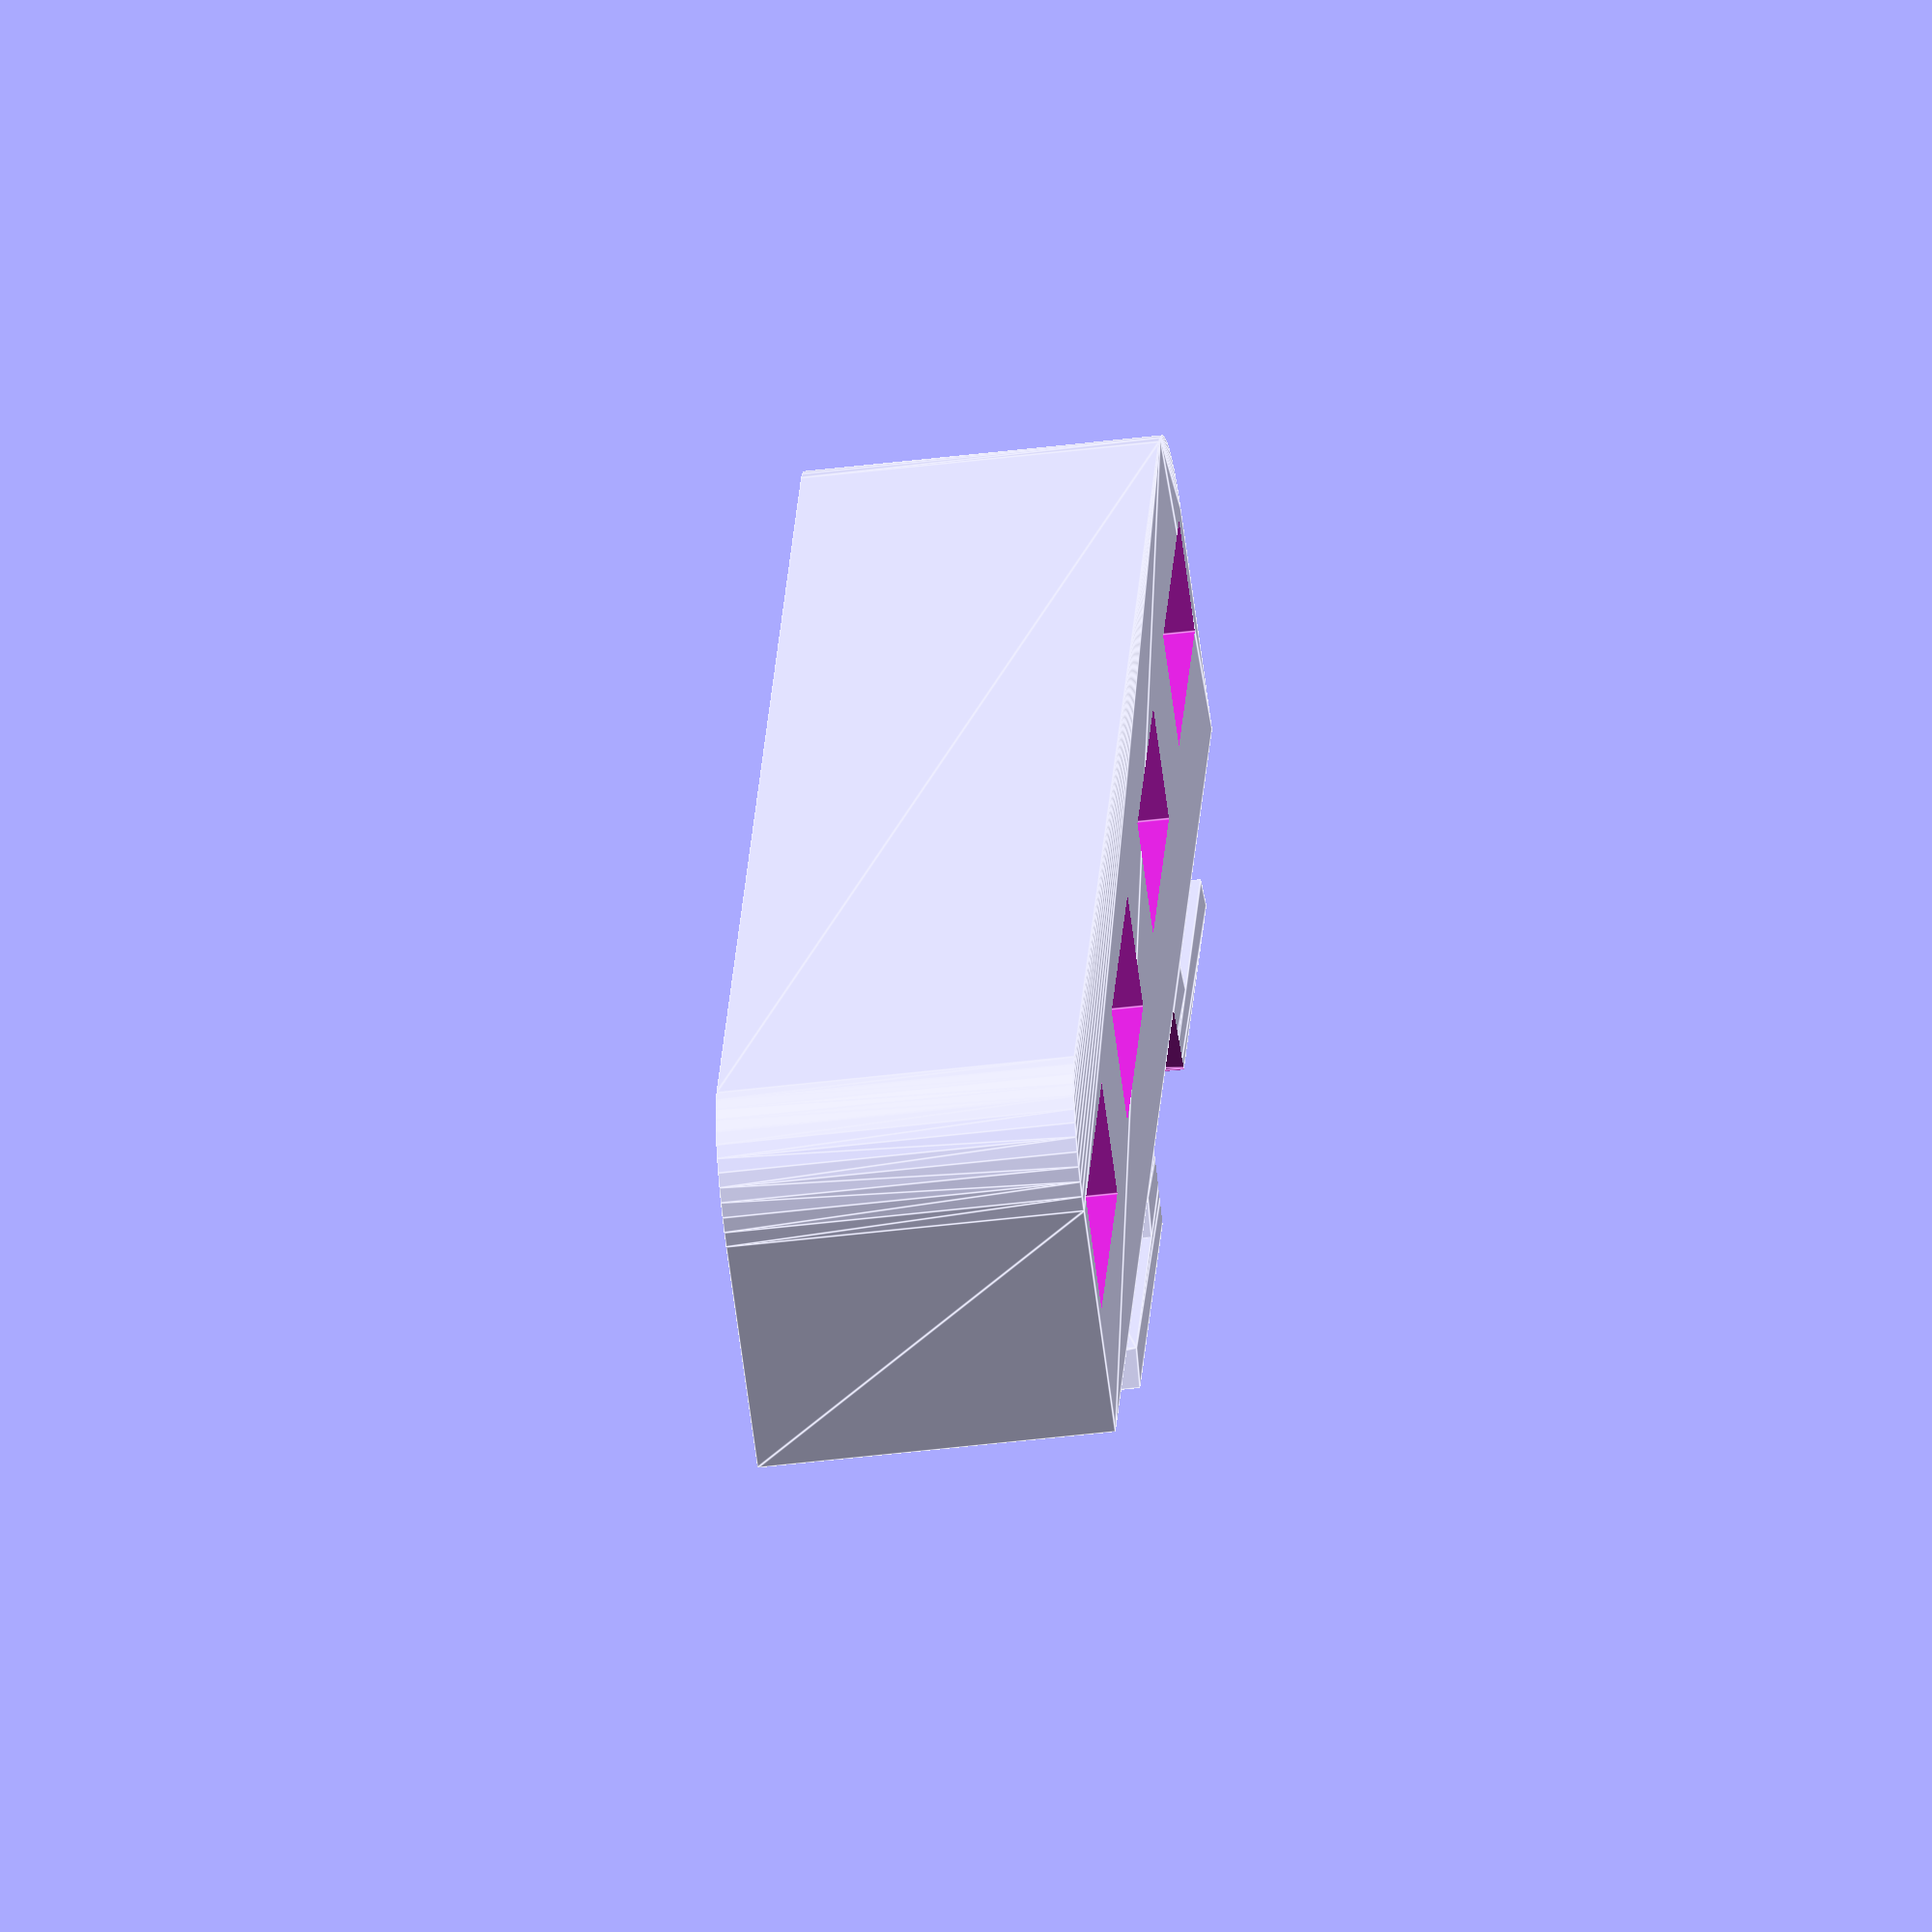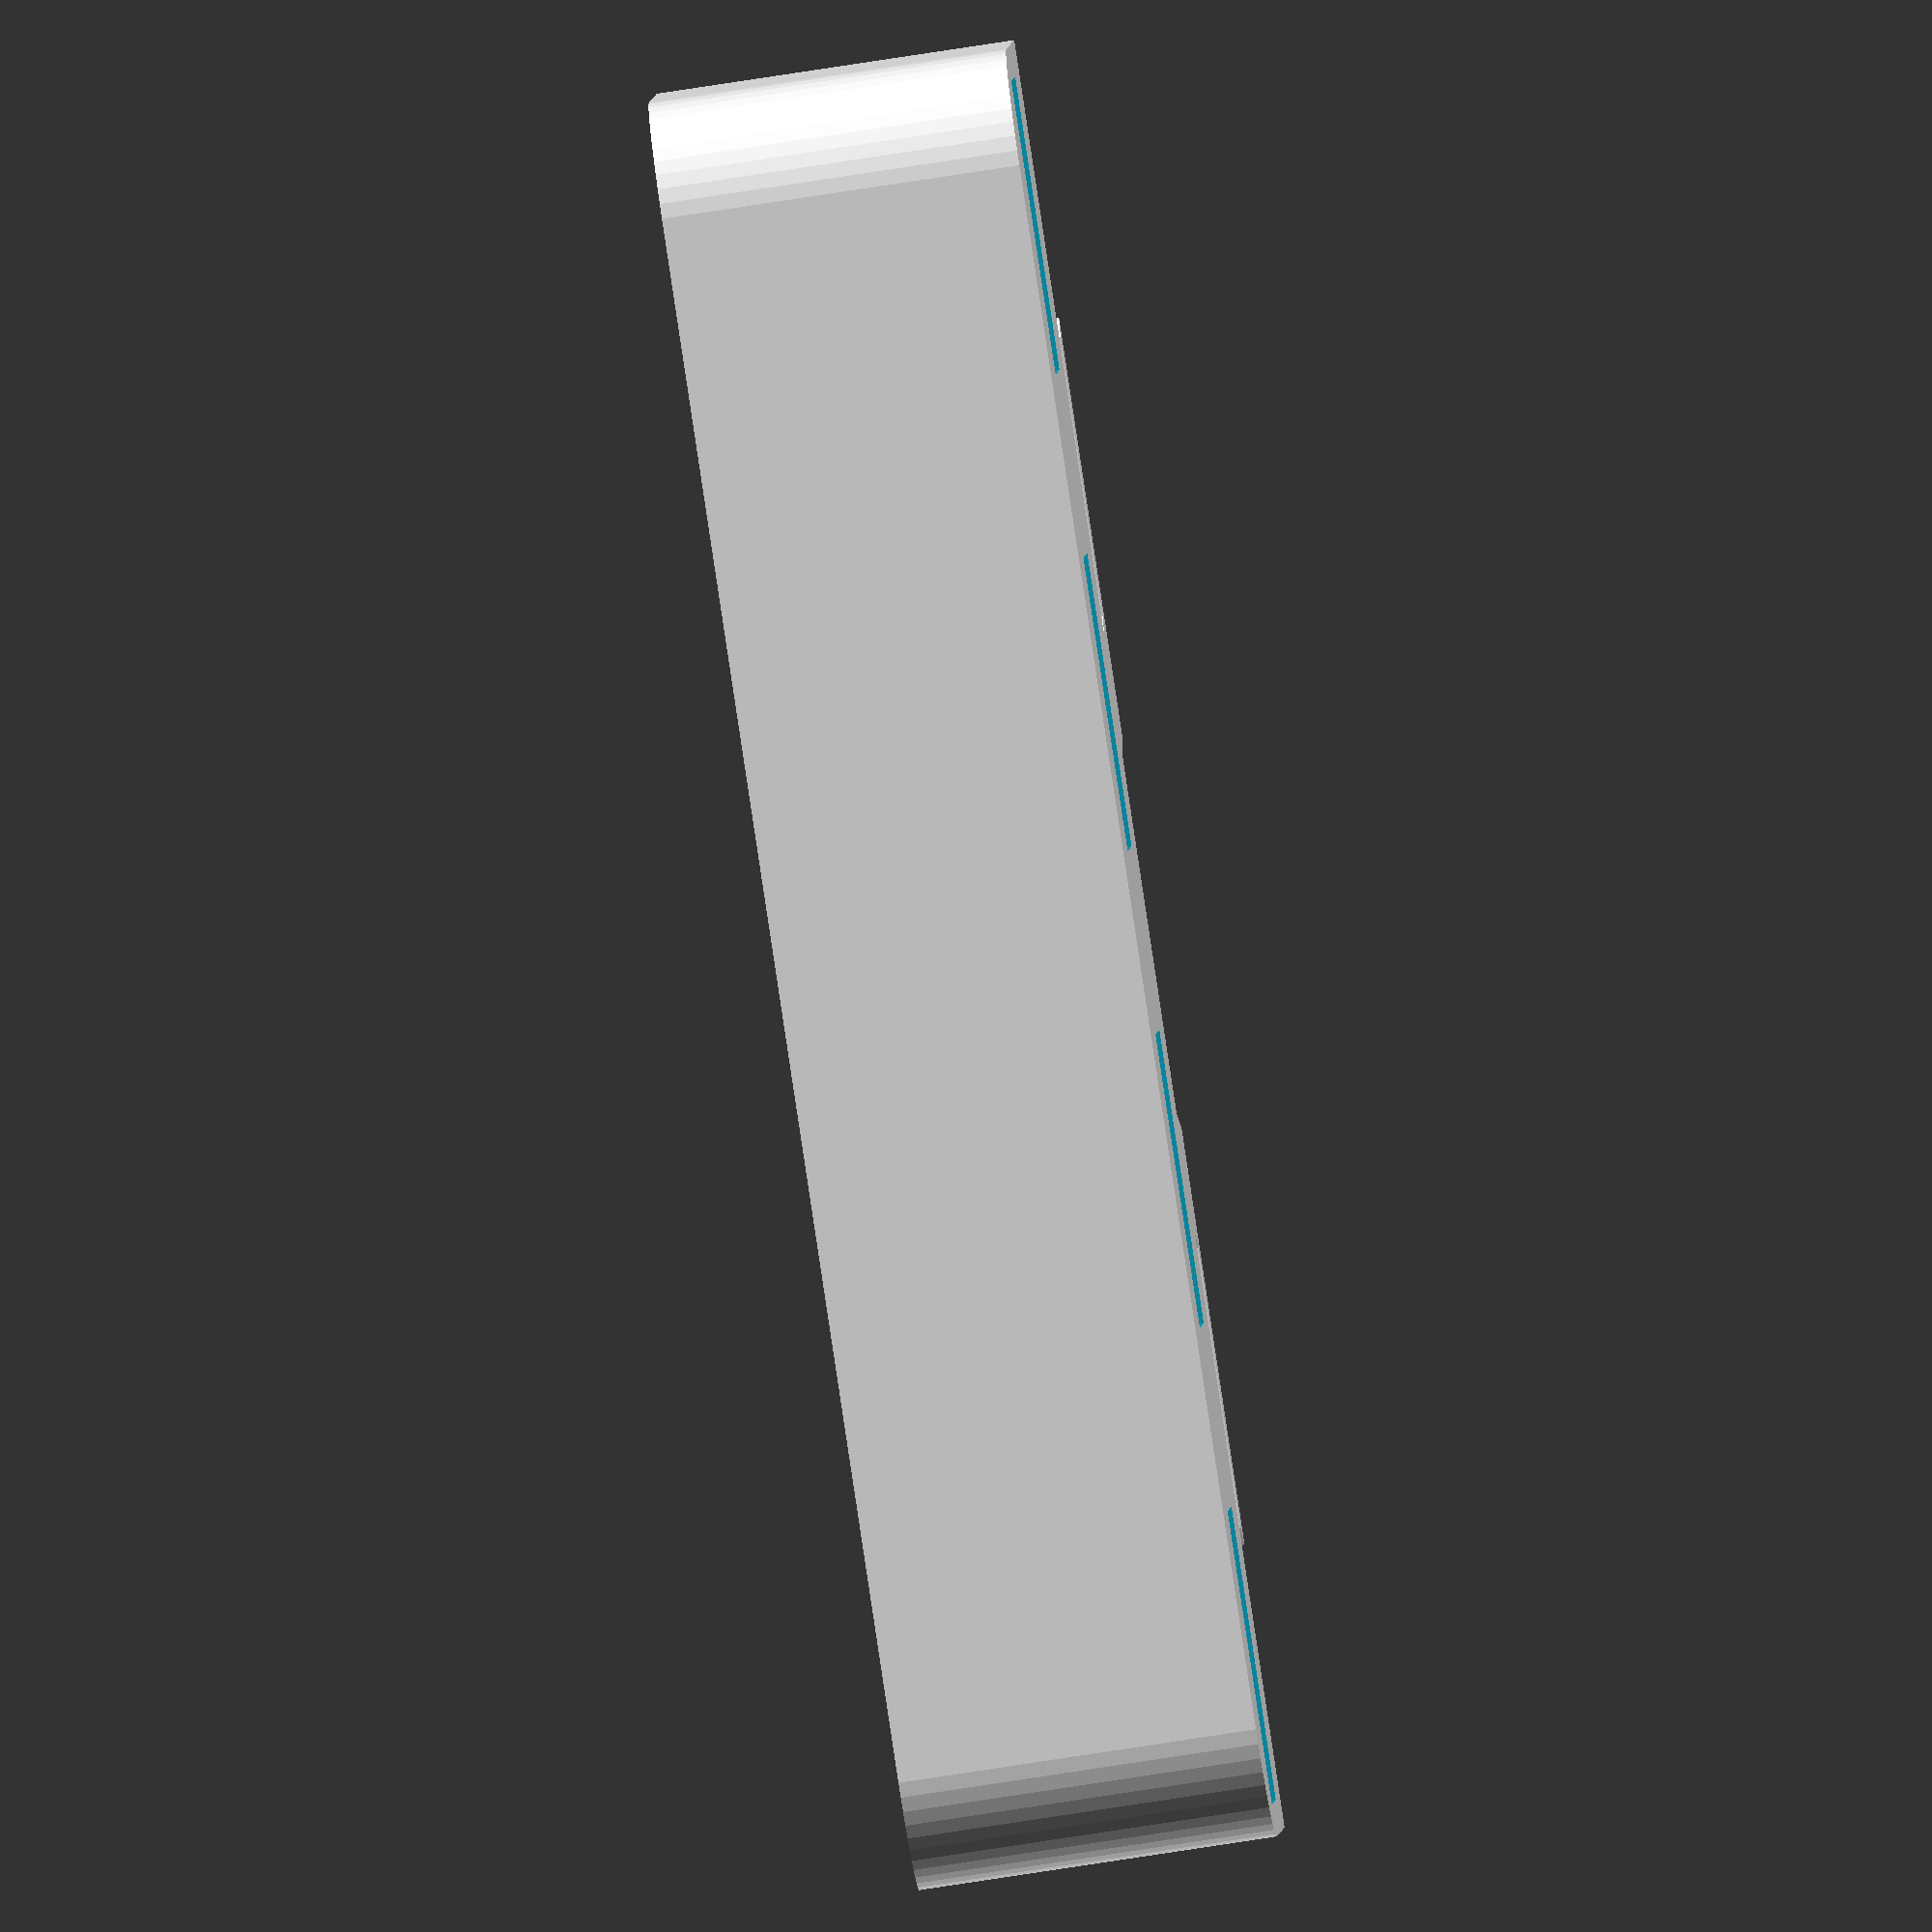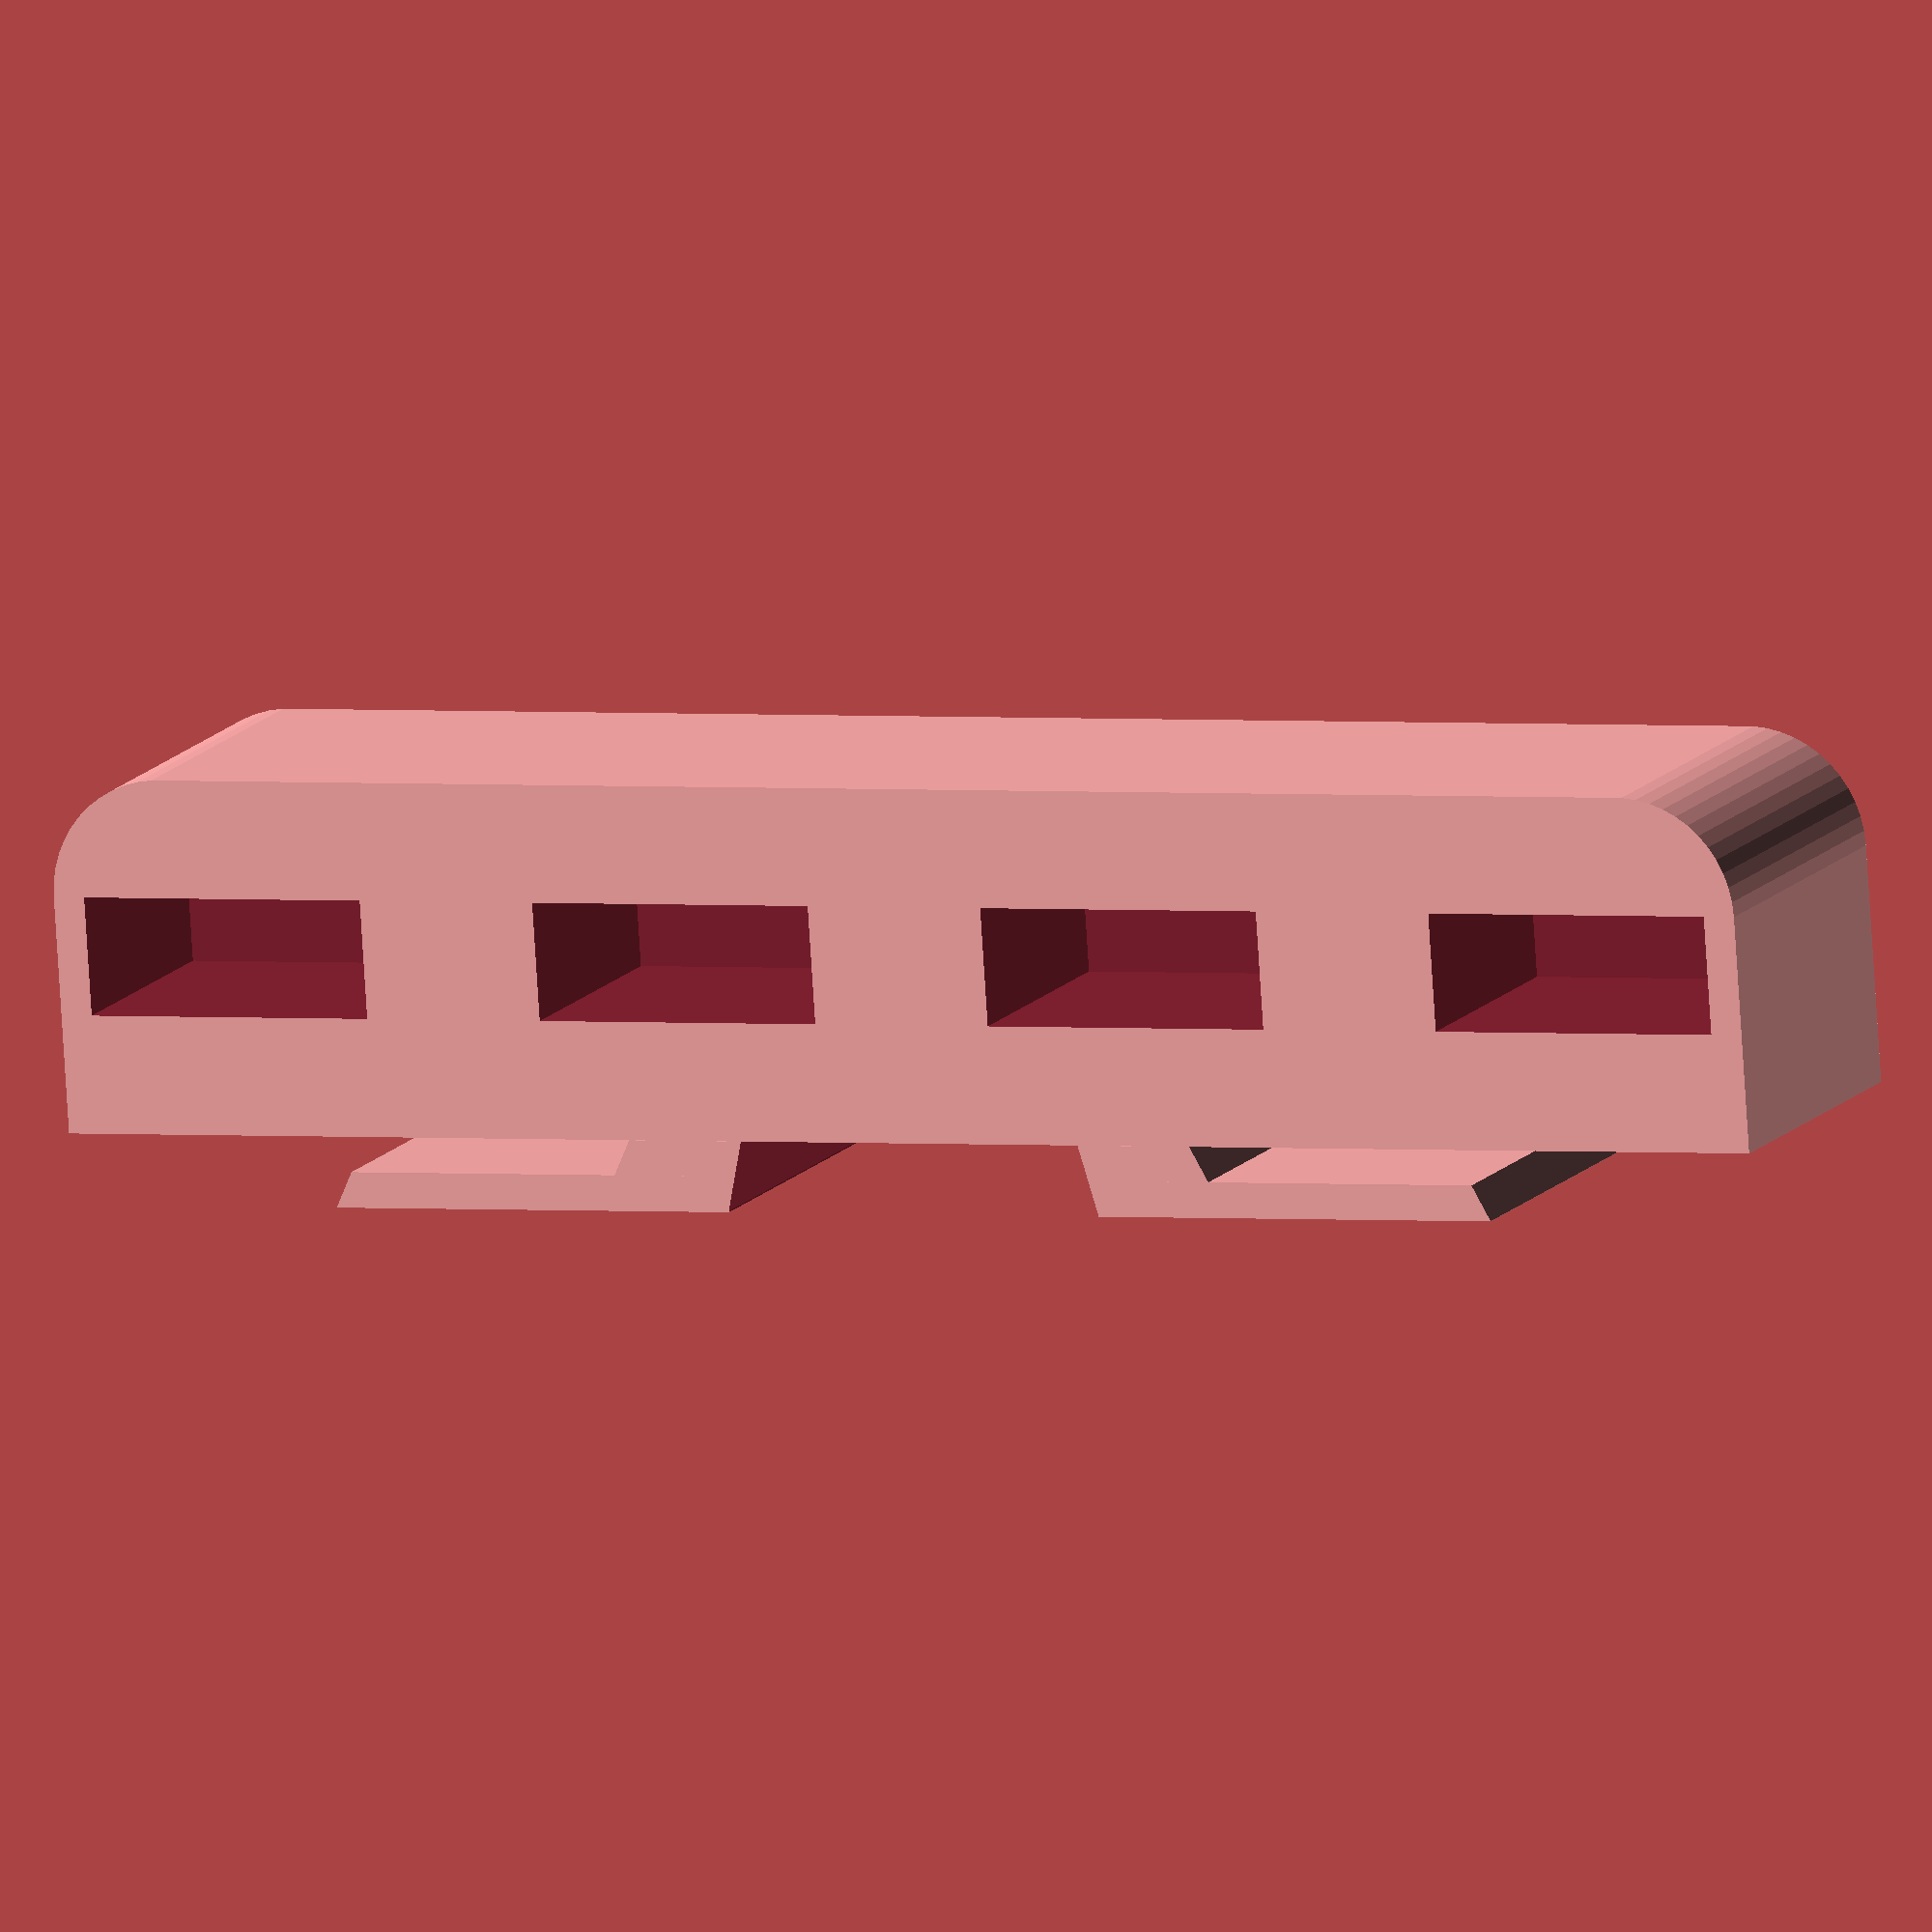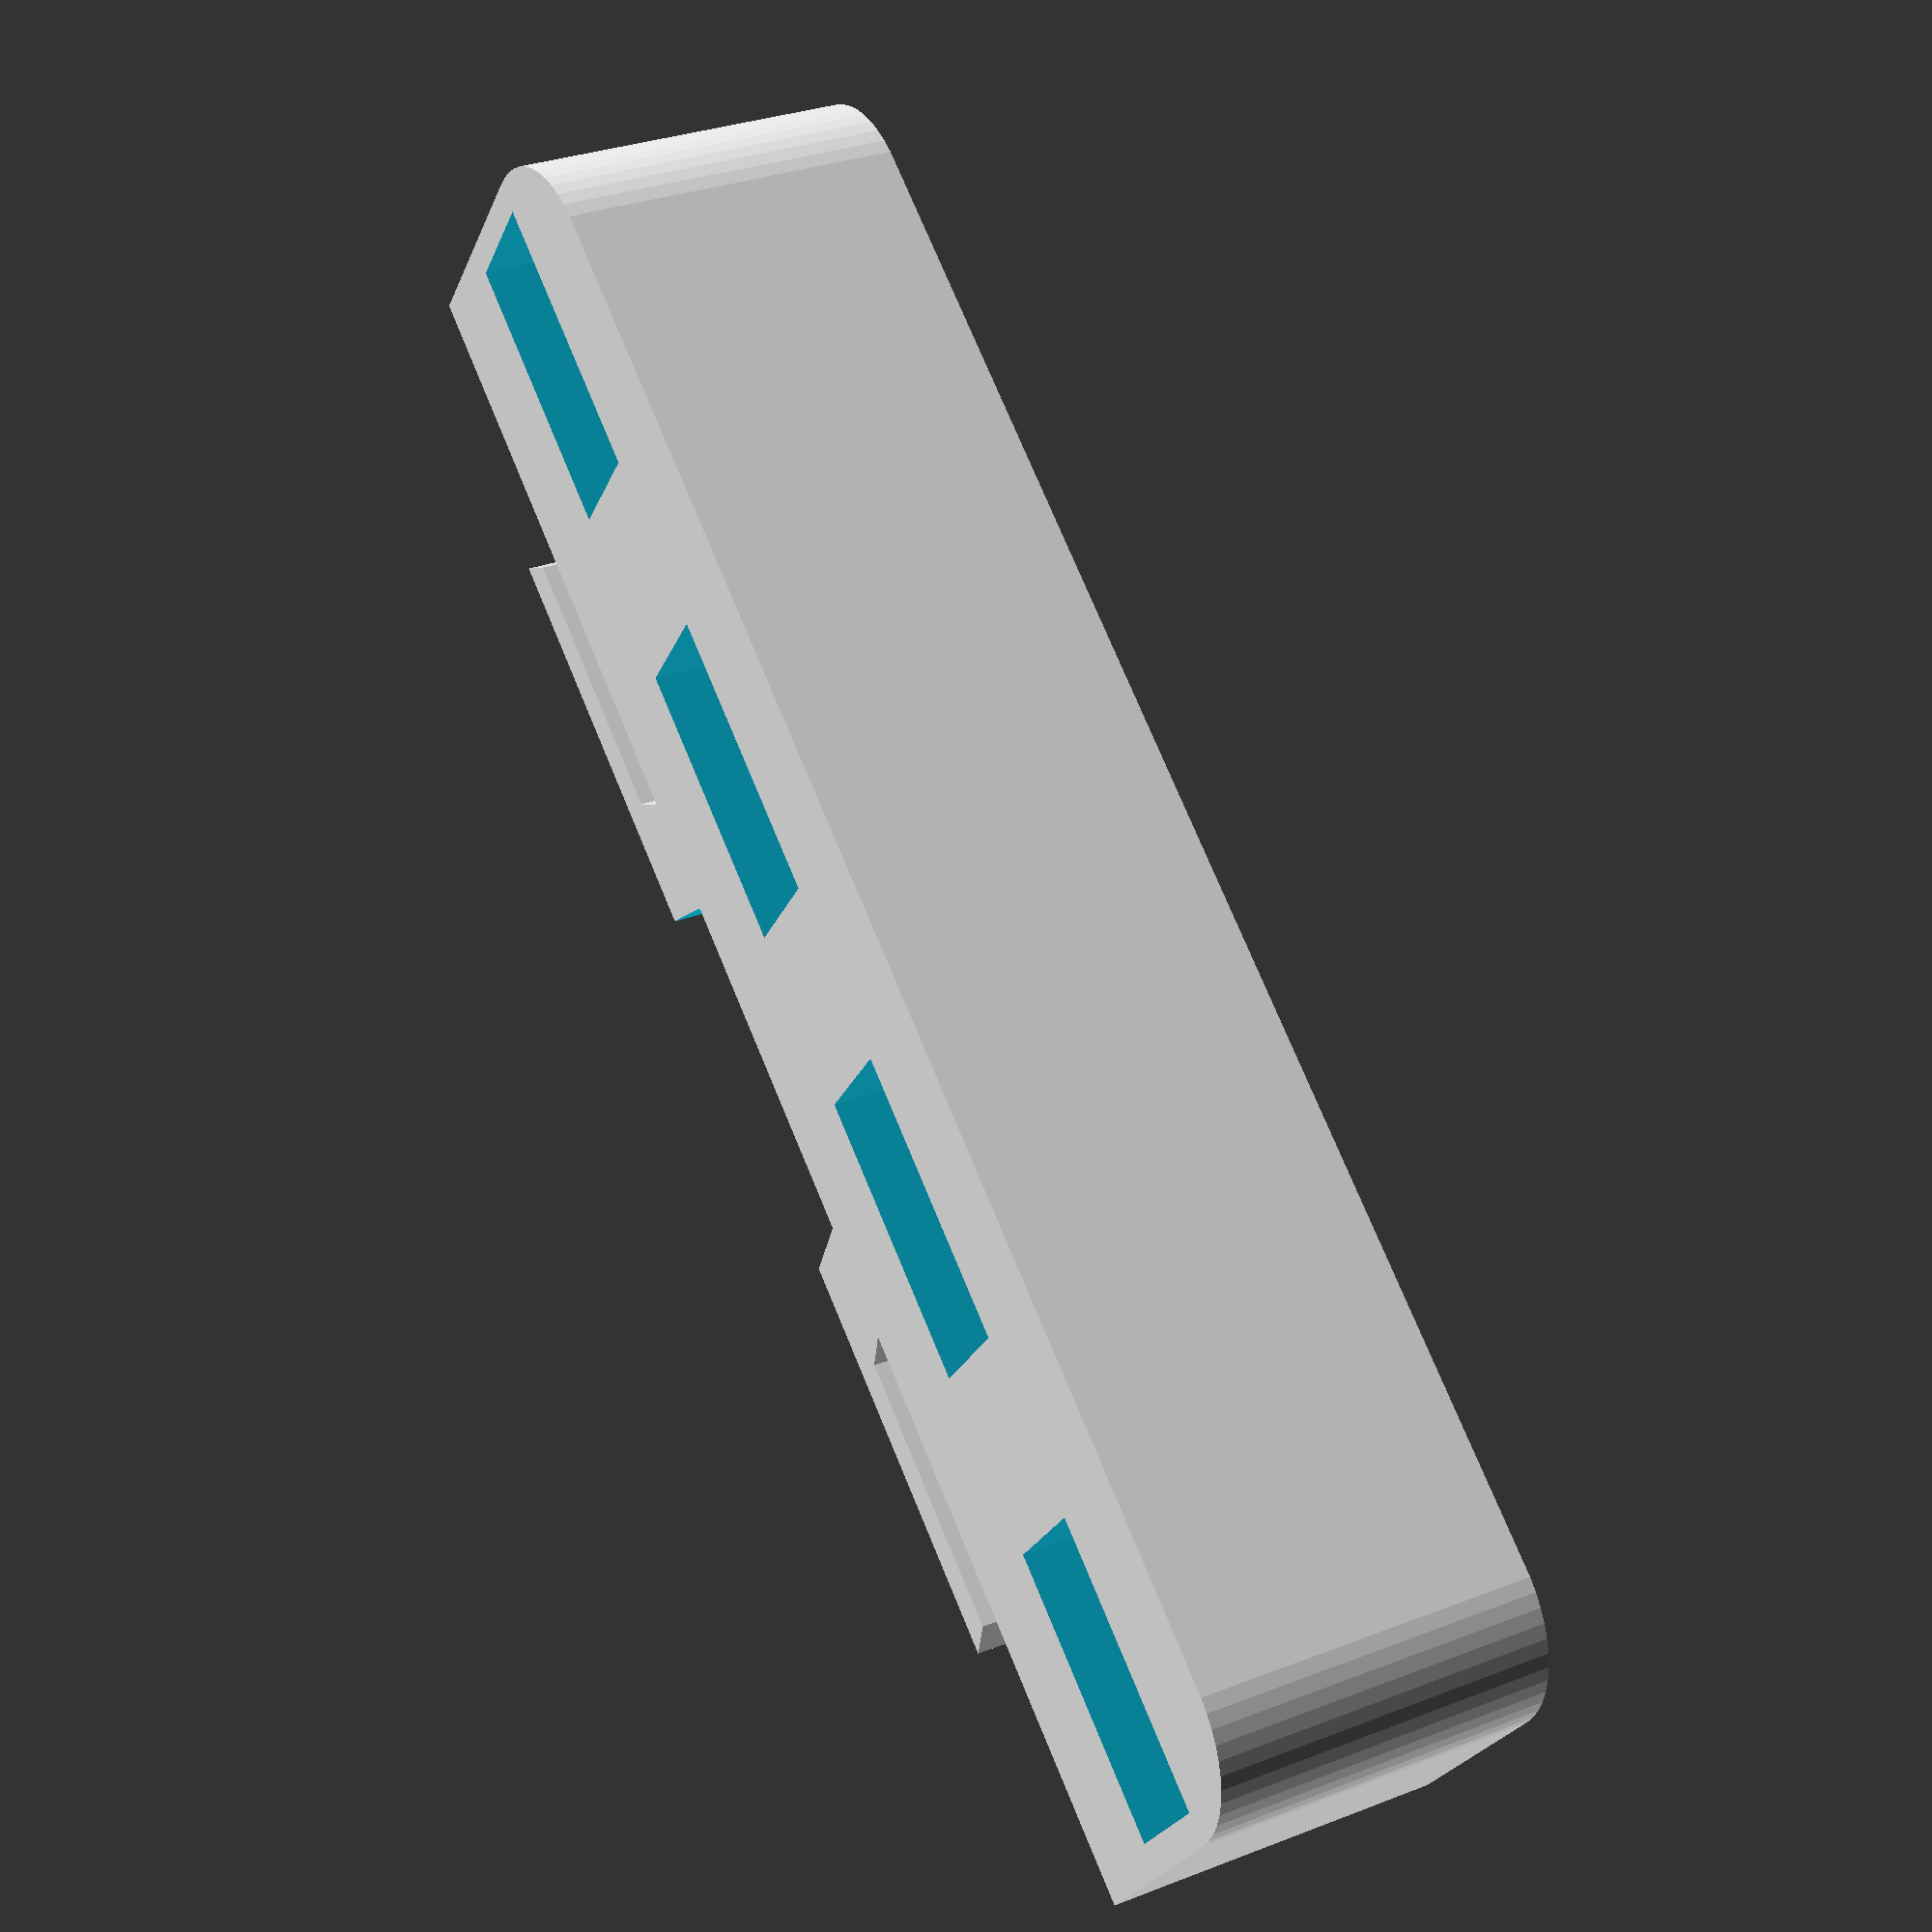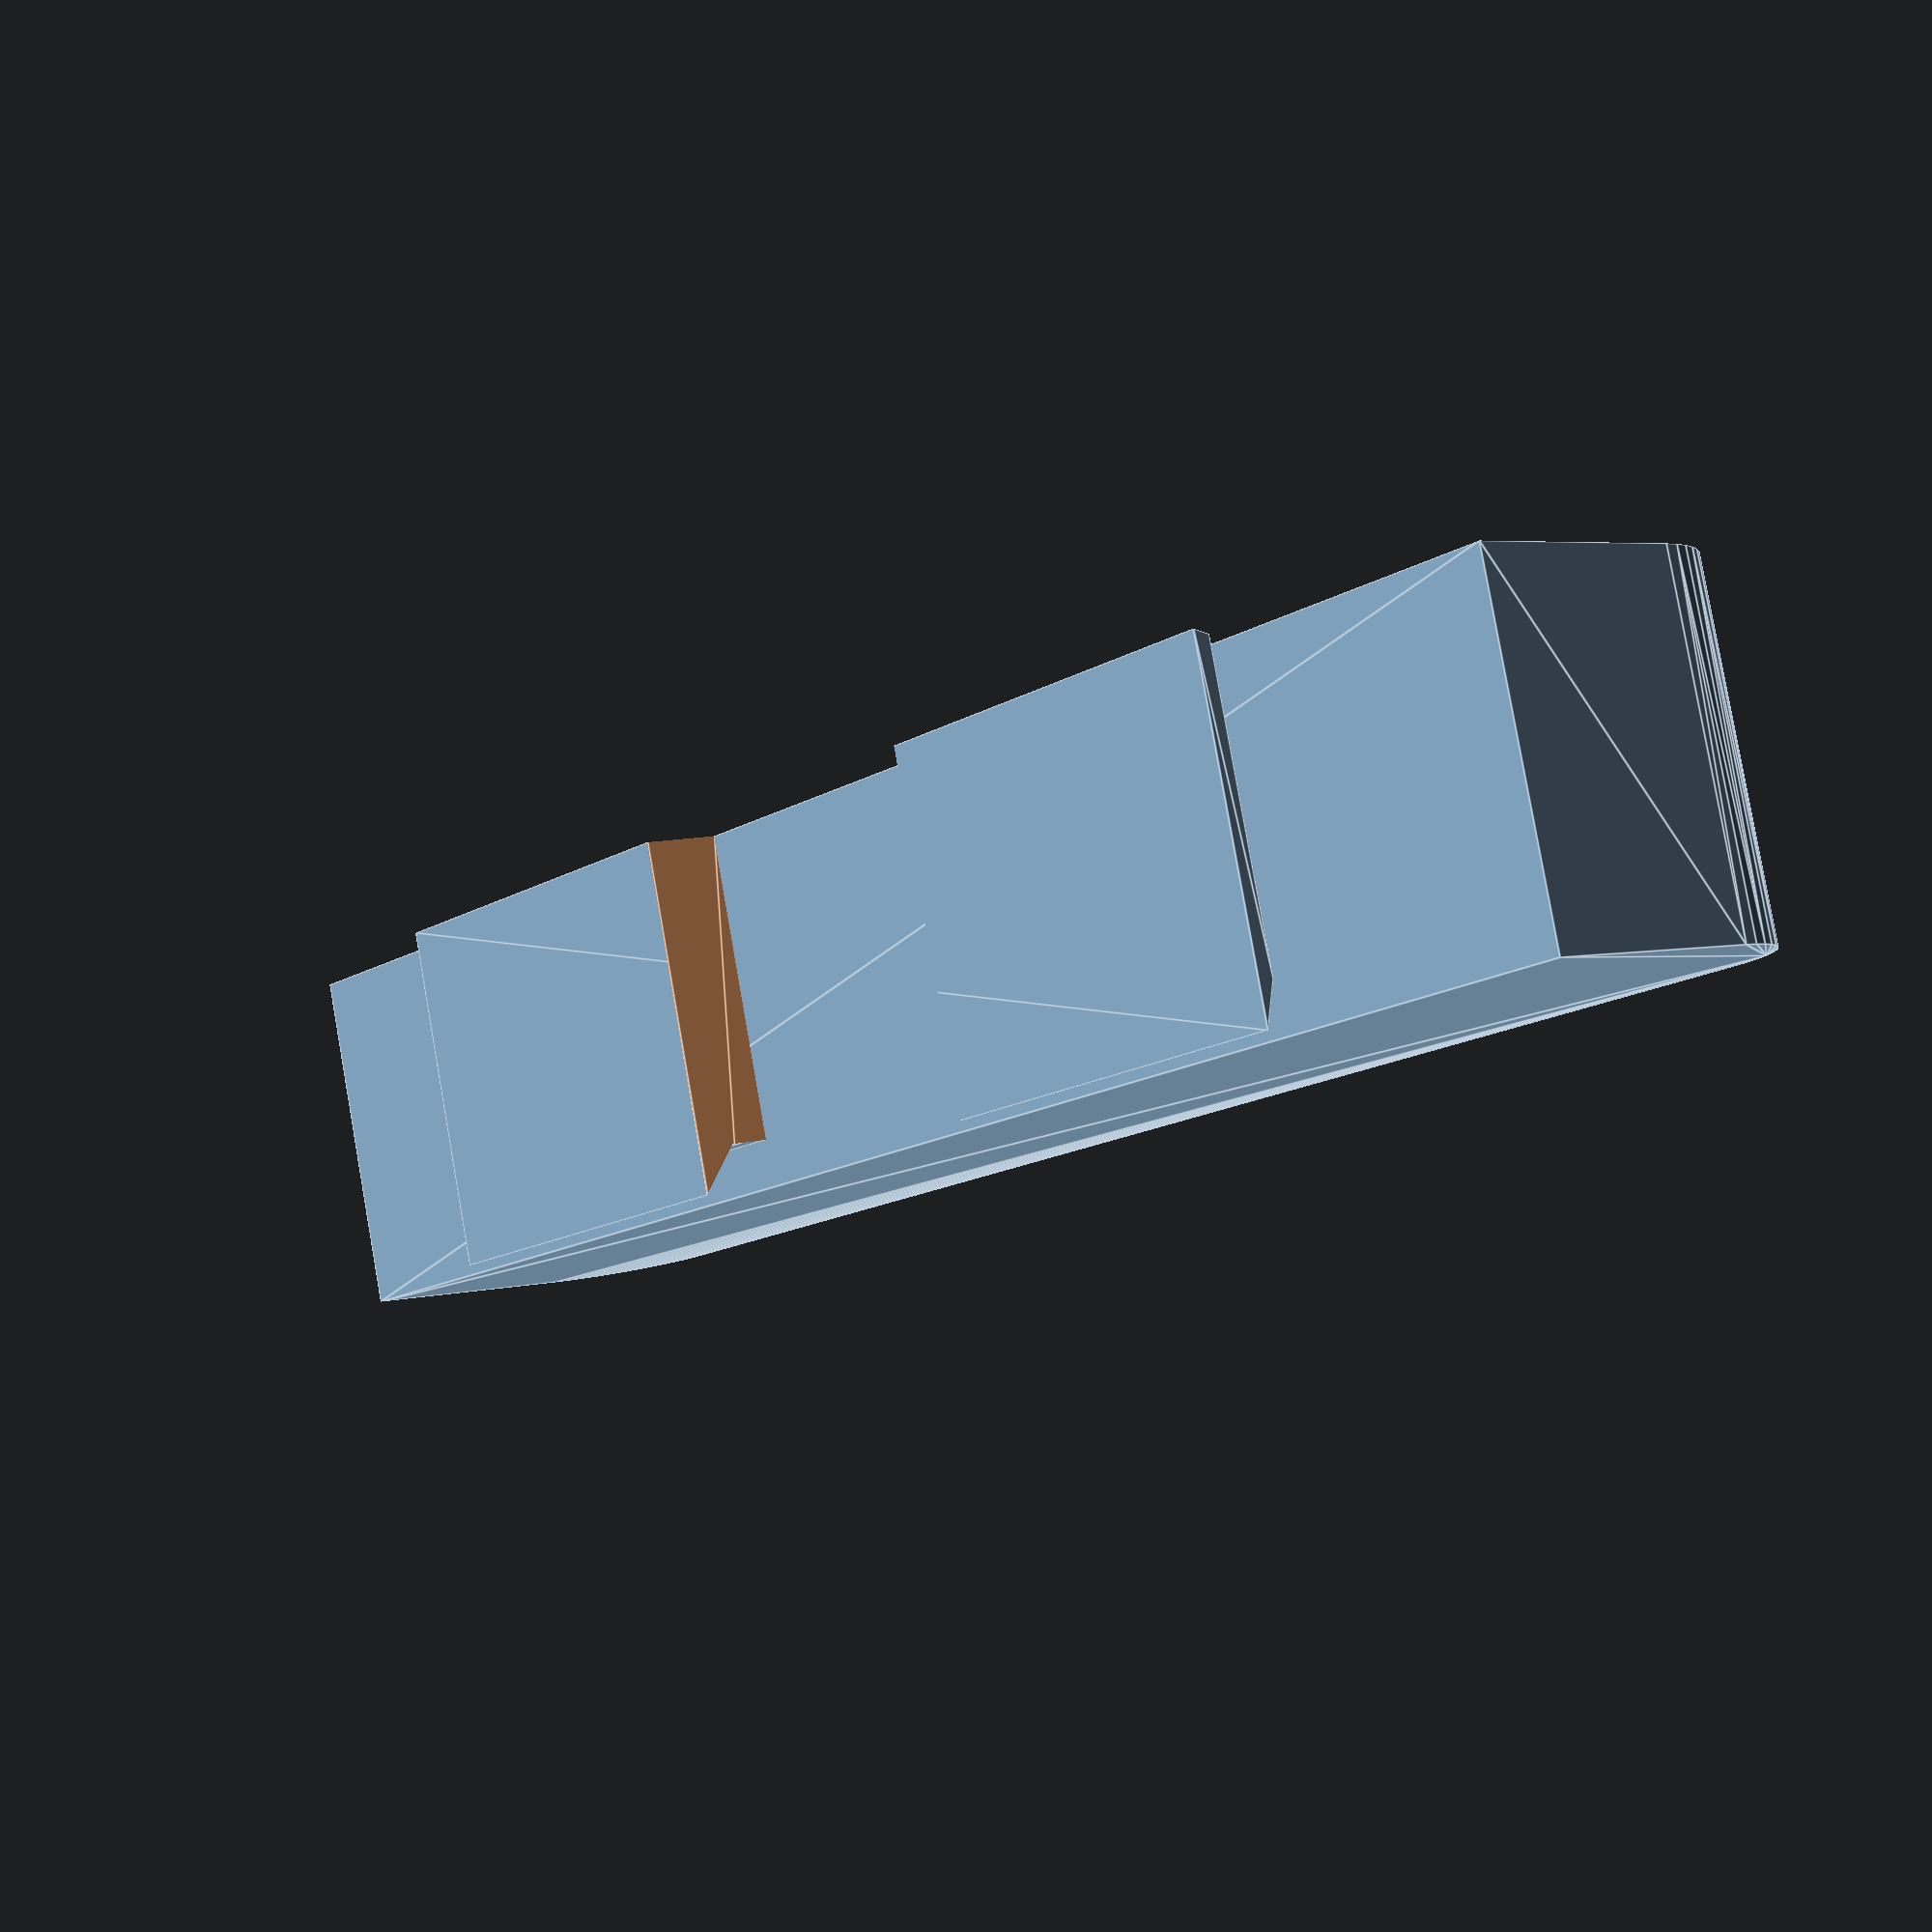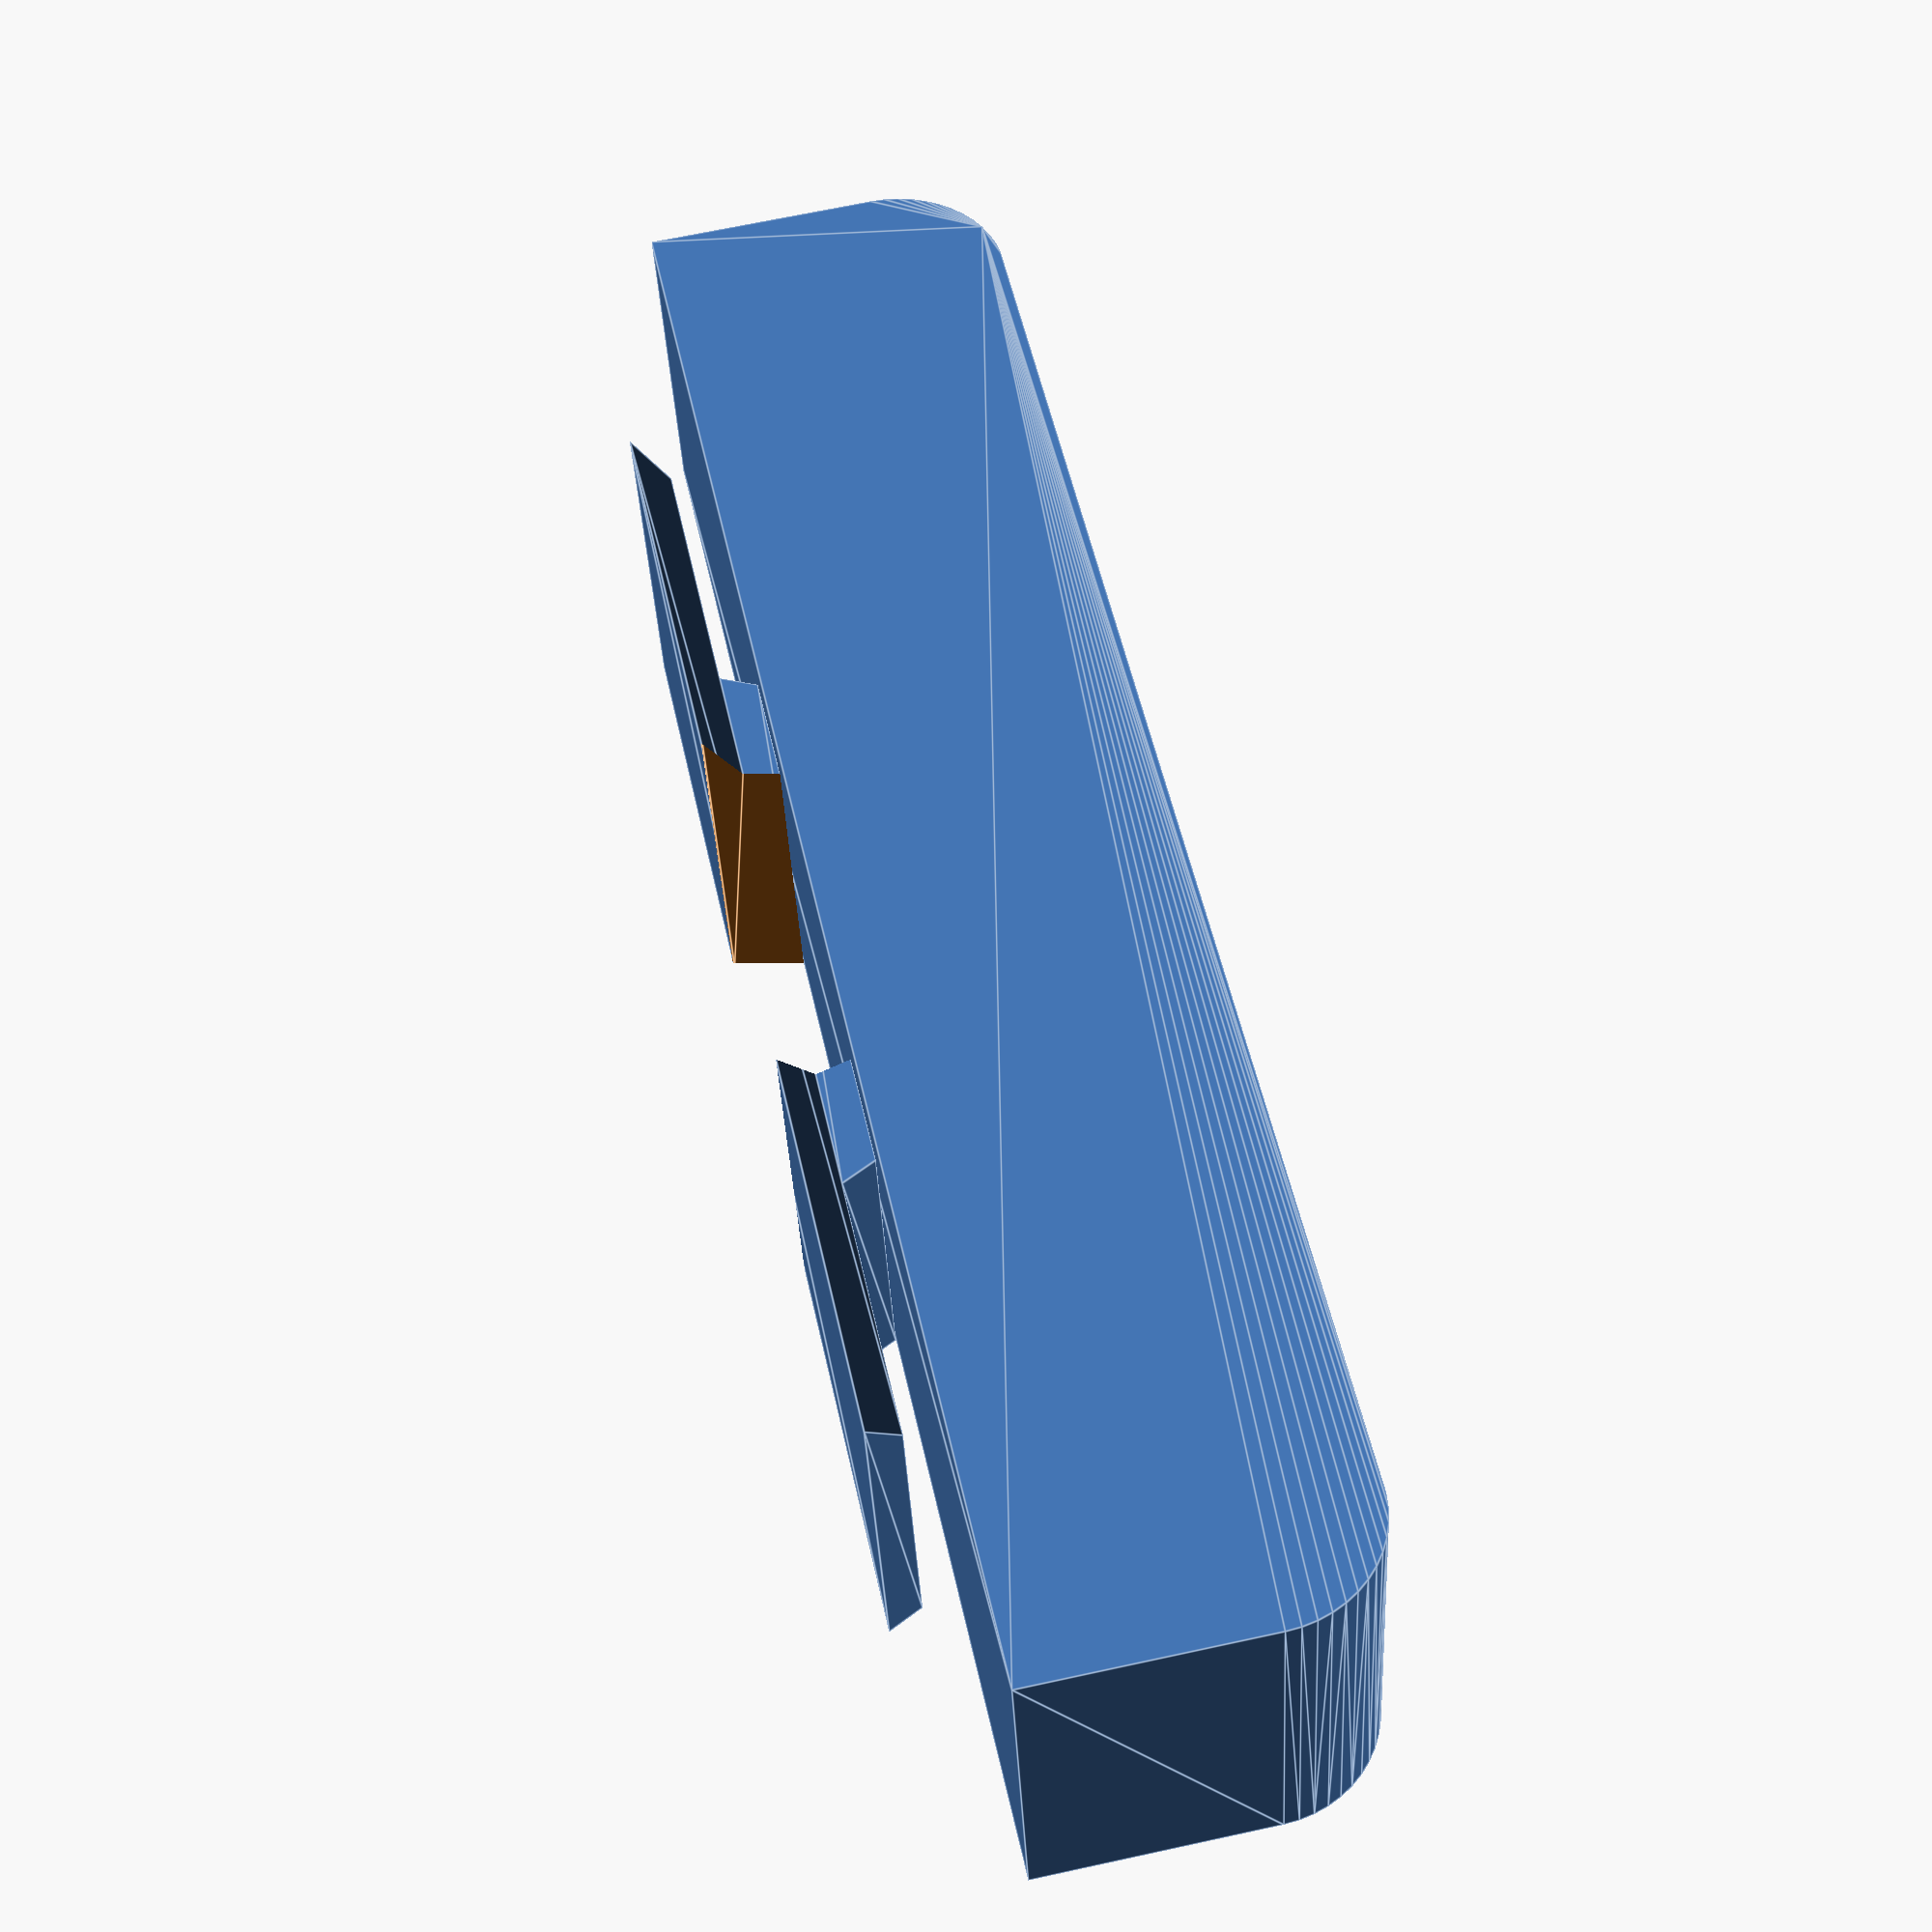
<openscad>
// Slotted Container Cup
// By Brian Khuu 2023
// Ref: https://www.thingiverse.com/thing:1241017/files Pegboard box by jww January 03, 2016
// This was created for little cardboard cafe
$fn=50;

/* [3D Printer] */
ring_tolerance=0.5;
spike_tolerance=0.5;

/* [Coffee Cup] */
coffeecup_ring_hole_diameter = 80; // Cup rim was 75mm but want to make it easier to pick up cup
coffeecup_ring_lip = 3; // Cup rim was 75mm but want to make it easier to pick up cup
coffeecup_holder_height = 10;

// ------------------------------------------------------
// EmptyBox, JWW, x,y,z,wall  r=riadius of rounding
// ------------------------------------------------------
module EmptyBox(xx,yy,zz,wall,rr)
{ 
    difference()
    {
        HalfRoundedBox(xx,yy,zz,rr);                                 
        translate([wall,wall,wall]) 
            RoundedBox(xx-2*wall,yy-2*wall,zz,rr-wall);
    }
}

// ------------------------------------------------------
// Rounded box, JWW, x,y,z  r=riadius of rounding
// ------------------------------------------------------
module RoundedBox(xx,yy,zz,rr)
{
    hull()
	{
        translate([rr,rr,0])       cylinder(r=rr,h=zz);
        translate([rr,yy-rr,0])    cylinder(r=rr,h=zz);
        translate([xx-rr,rr,0])    cylinder(r=rr,h=zz);
        translate([xx-rr,yy-rr,0]) cylinder(r=rr,h=zz);
    }
}

module HalfRoundedBox(xx,yy,zz,rr)
{ 
    hull()
	{
        translate([rr,rr,0])       cylinder(r=rr,h=zz);
        translate([0,yy-1,0])      cube([1,1,zz]);
        translate([xx-rr,rr,0])    cylinder(r=rr,h=zz);
        translate([xx-1,yy-1,0])   cube([1,1,zz]);
    }
}

module cup_mount(cup_hole_dia, cup_lip, cup_holder_height)
{   
    // Extra offset for shaft
    mount_offset=0;
    shift_offset=1.5;

    // Flange Lock
    difference()
    {
        sheetmetal_thickness = 1.5;
        mount_h = 15+12;
        union()
        {
            union()
            {
                mount_h = 15;
                hull()
                {
                    translate([-0.01,0,mount_h/2-1])
                        cube([0.01,25,mount_h-2],center=true);
                    translate([-sheetmetal_thickness,0,mount_h/2-1])
                        cube([0.01,25+shift_offset,mount_h-2],center=true);
                }
                hull()
                {
                    flange=10/2+10+15-5;
                    translate([-sheetmetal_thickness,0,mount_h/2-1])
                        cube([0.01,flange*2,mount_h-2],center=true);
                    translate([-sheetmetal_thickness-1.5,0,mount_h/2])
                        cube([0.01,flange*2+shift_offset,mount_h],center=true);
                }
            }
        }

        hull()
        {
            translate([0,0,mount_h/2-0.1])
                cube([0.1,15,mount_h+0.3],center=true);
            translate([-3,0,mount_h/2-0.1])
                cube([0.1,15+shift_offset,mount_h+0.3],center=true);
        }
    }

    // Cup Mold
    if (0)
    {
        // Cup Holder
        translate([0,0,cup_holder_height/2])
            difference()
            {
                hull()
                {
                    cube([0.01,45,cup_holder_height],center=true);
                    translate([(cup_hole_dia+cup_lip*2)/2+mount_offset,0,0])
                        cylinder(d=cup_hole_dia+cup_lip*2,h=cup_holder_height,center=true);
                }
                translate([(cup_hole_dia+cup_lip*2)/2+mount_offset,0,0])
                    cylinder(d1=cup_hole_dia+cup_lip*2-1,d2=cup_hole_dia,h=cup_holder_height+0.5,center=true);
            }
            
        hull()
        {
            translate([1,0,cup_holder_height])
                cube([2,45,0.01],center=true);
            translate([0.5/2,0,cup_holder_height+10/2])
                cube([0.5,45,20],center=true);
        }
            
    }
    else if (0)
    {
        // Box
        boxX=75; // 75mm is width of the shelf post at little cardboard cafe. 83mm is the size of Sizzix Big Shot instruction Manual, where we must also plus wall thickness times 2 to fit the manual in.
        boxY=20; // typical Sharpie is 15mm dia, thick bundle of Sizzix Big Shot instruction Manual is 4mm. Must also plus wall thickness times 2 to fit the pen.
        boxZ=90;
        roundBox=6; // 6 norminally, but must be 2 for holding the instruction manual
        translate([0,0,boxZ])
            rotate([0,180,90])
            translate([-boxX/2,-boxY,0])
            EmptyBox(xx=boxX, yy=boxY, zz=boxZ, wall=1.5, rr=roundBox);
    }
    else if (0)
    {
        // Glue Stick Holder
        boxX=40; // 75mm is width of the shelf post at little cardboard cafe. 83mm is the size of Sizzix Big Shot instruction Manual, where we must also plus wall thickness times 2 to fit the manual in.
        boxY=40; // typical Sharpie is 15mm dia, thick bundle of Sizzix Big Shot instruction Manual is 4mm. Must also plus wall thickness times 2 to fit the pen.
        boxZ=80;
        roundBox=20; // 6 norminally, but must be 2 for holding the instruction manual
        translate([0,0,boxZ])
            rotate([0,180,90])
            translate([-boxX/2,-boxY,0])
            EmptyBox(xx=boxX, yy=boxY, zz=boxZ, wall=1.5, rr=roundBox);
    }
    else if (0)
    {
        // Cable Holder
        boxX=75; // 75mm is width of the shelf post at little cardboard cafe. 83mm is the size of Sizzix Big Shot instruction Manual, where we must also plus wall thickness times 2 to fit the manual in.
        boxY=6; // typical Sharpie is 15mm dia, thick bundle of Sizzix Big Shot instruction Manual is 4mm. Must also plus wall thickness times 2 to fit the pen.
        boxZ=15;
        roundBox=2; // 6 norminally, but must be 2 for holding the instruction manual
        wall = 1.0;
        translate([0,0,boxZ])
            rotate([0,180,90])
            translate([-boxX/2,-boxY,0])
            difference()
            {
                HalfRoundedBox(boxX,boxY,boxZ,roundBox);
                translate([wall,wall,-1]) 
                    RoundedBox(boxX-2*wall,boxY-2*wall,boxZ+2,roundBox-wall);
                translate([boxX/2,0,boxZ/2]) 
                    cube([0.4,boxY,boxZ+1],center=true);
            }
    }
    else if (0)
    {
        // Sissor Holder
        boxX=75; // 75mm is width of the shelf post at little cardboard cafe. 83mm is the size of Sizzix Big Shot instruction Manual, where we must also plus wall thickness times 2 to fit the manual in.
        boxY=20; // typical Sharpie is 15mm dia, thick bundle of Sizzix Big Shot instruction Manual is 4mm. Must also plus wall thickness times 2 to fit the pen.
        boxZ=15;
        roundBox=5; // 6 norminally, but must be 2 for holding the instruction manual
        wall = 1.5;
        translate([0,0,boxZ])
            rotate([0,180,90])
            translate([-boxX/2,-boxY,0])
            difference()
            {
                HalfRoundedBox(boxX,boxY,boxZ,roundBox);
                translate([wall,wall,-1]) 
                    RoundedBox(boxX-2*wall,boxY-2*wall,boxZ+2,roundBox-wall);
            }
    }
    else if (0)
    {
        // Screwdriver Holder
        boxX=75; // 75mm is width of the shelf post at little cardboard cafe. 83mm is the size of Sizzix Big Shot instruction Manual, where we must also plus wall thickness times 2 to fit the manual in.
        boxY=15; // typical Sharpie is 15mm dia, thick bundle of Sizzix Big Shot instruction Manual is 4mm. Must also plus wall thickness times 2 to fit the pen.
        boxZ=15;
        roundBox=5; // 6 norminally, but must be 2 for holding the instruction manual
        wall = 1.5;
        translate([0,0,0])
            rotate([0,0,90])
            translate([-boxX/2,-boxY,0])
            difference()
            {
                HalfRoundedBox(boxX,boxY,boxZ,roundBox);
                for(i = [-30:12:30])
                translate([i,0,0])
                union()
                {
                    translate([boxX/2,boxY/2,-1])
                    hull()
                    {
                        cylinder(r=2.5,h=boxZ+2);
                        translate([0,-boxY/2,0])
                            cylinder(r=3,h=boxZ+2);
                    }
                    translate([boxX/2,boxY/2,-1])
                    hull()
                    {
                        cylinder(r2=2.1,r1=(10+1)/2,h=5);
                    }
                }
            }
    }
    else if (1)
    {
        // USB Flash Drive Holder
        // The usb slot is lifted from OpenSCAD USB cable storage for wall mount By kamkalian https://www.printables.com/model/10112-openscad-usb-cable-storage-for-wall-mount/files
        boxX=75; // 75mm is width of the shelf post at little cardboard cafe. 83mm is the size of Sizzix Big Shot instruction Manual, where we must also plus wall thickness times 2 to fit the manual in.
        boxY=15; // typical Sharpie is 15mm dia, thick bundle of Sizzix Big Shot instruction Manual is 4mm. Must also plus wall thickness times 2 to fit the pen.
        boxZ=15;
        roundBox=5; // 6 norminally, but must be 2 for holding the instruction manual
        wall = 1.5;
        translate([0,0,0])
            rotate([0,0,90])
            translate([-boxX/2,-boxY,0])
            difference()
            {
                HalfRoundedBox(boxX,boxY,boxZ,roundBox);
                for(i = [-30:20:30])
                translate([i,0,-1])
                union()
                {
                    usb_length = 12.3;
                    usb_width = 5;
                    usb_height = 12.5;
                    usb_space = 10;
                    
                    translate([boxX/2+usb_length/2,boxY/2-usb_width/2,0])
                    rotate([0,0,90])
                    difference()
                    {
                        cube([usb_width,usb_length,usb_height]); //USB connector
                        
                        // Nubsis
                        translate([0,1.7,7.1]){
                            //cube([0.5,2,2]);
                            rotate([270,0,0]){
                                linear_extrude(2){
                                    polygon([[0,0],[0,2],[0.6,1.5],[0.6,1]]);
                                }
                            }
                            
                        }
                        translate([0,usb_length-1.7-2,7.1]){
                            //cube([0.3,2,2]);
                            rotate([270,0,0]){
                                linear_extrude(2){
                                    polygon([[0,0],[0,2],[0.6,1.5],[0.6,1]]);
                                }
                            }
                        }
                    }
                
                    
                }
            }
    }
}

/*********************************************************************************/

cup_mount(
    cup_hole_dia=coffeecup_ring_hole_diameter, 
    cup_lip=coffeecup_ring_lip,
    cup_holder_height=coffeecup_holder_height);

//Cup Model (Based on salamatea large coffee cup)
if (0)
%translate([0,0,-100]) cylinder(d1=52,d2=75,h=120);

</openscad>
<views>
elev=225.0 azim=157.7 roll=81.9 proj=o view=edges
elev=75.7 azim=77.7 roll=98.8 proj=o view=wireframe
elev=347.7 azim=273.9 roll=201.4 proj=o view=solid
elev=149.8 azim=50.8 roll=299.5 proj=p view=wireframe
elev=277.5 azim=40.2 roll=350.0 proj=p view=edges
elev=217.0 azim=167.9 roll=177.2 proj=p view=edges
</views>
